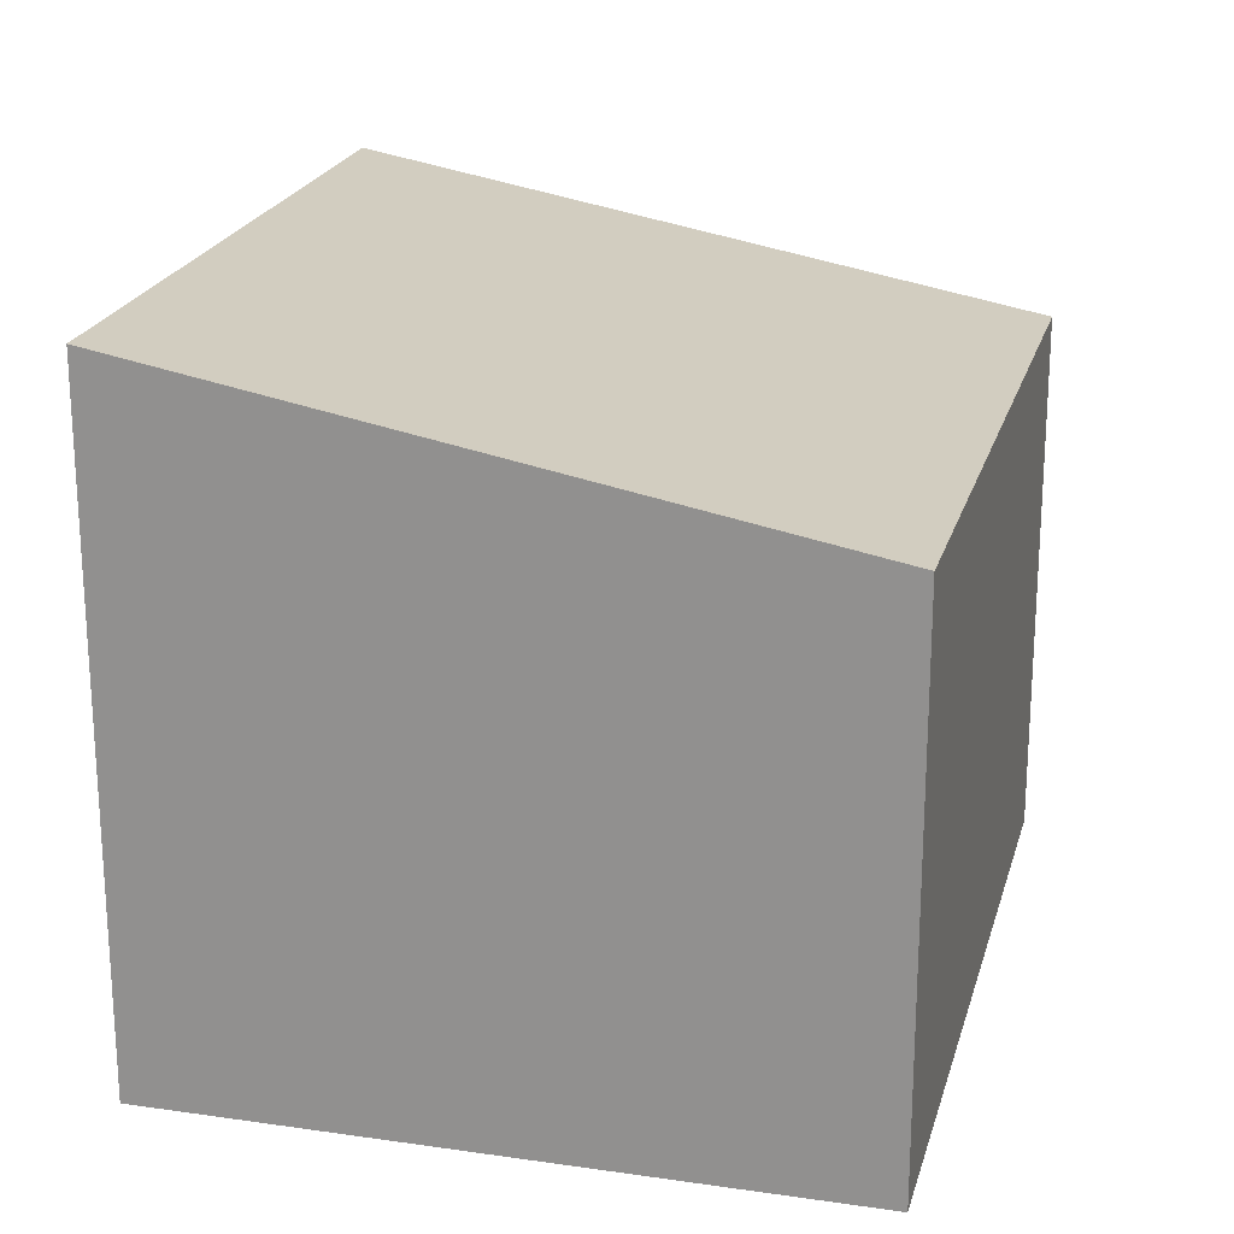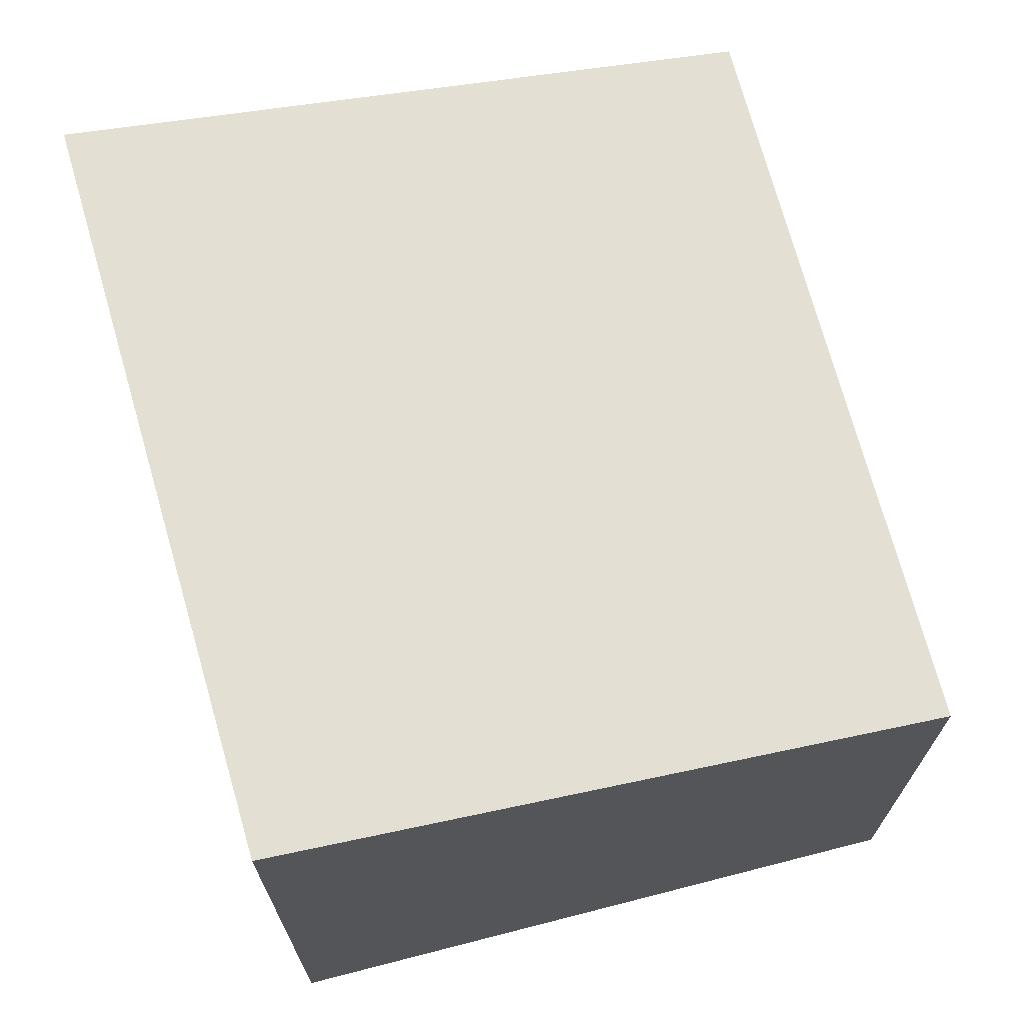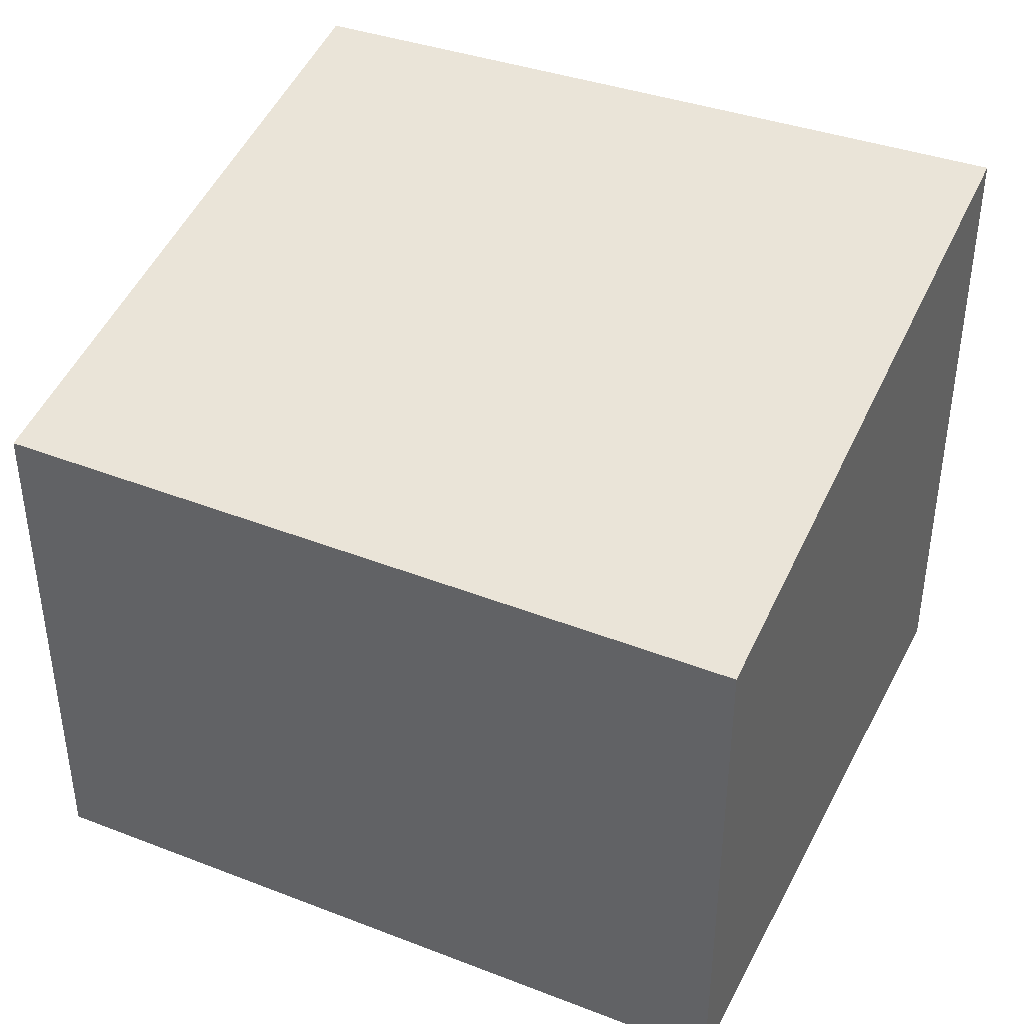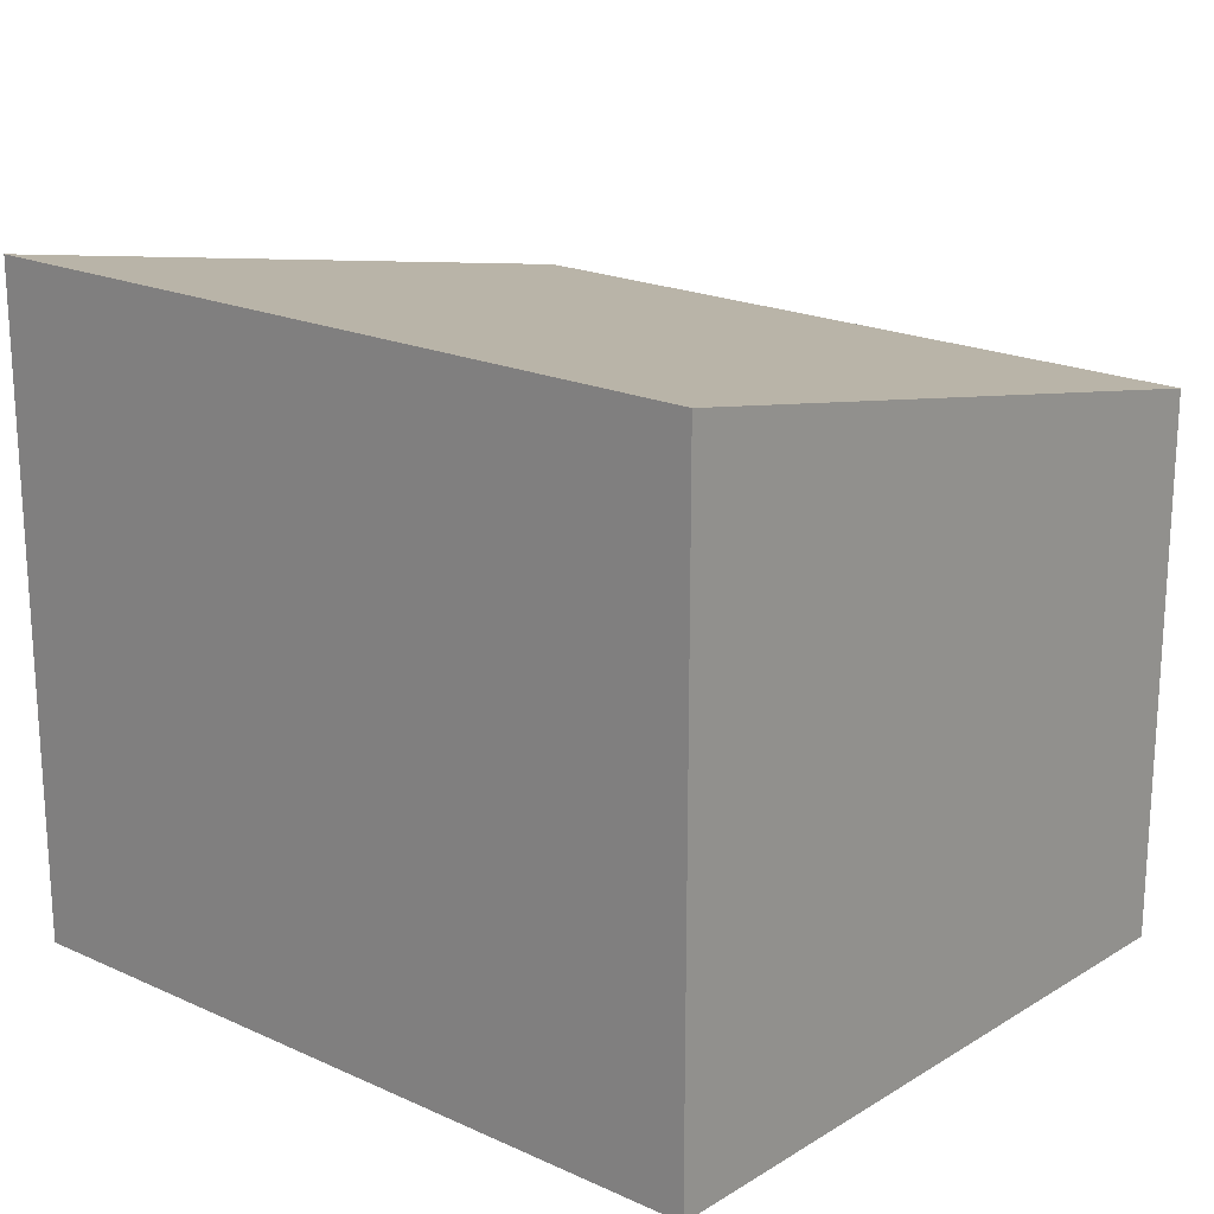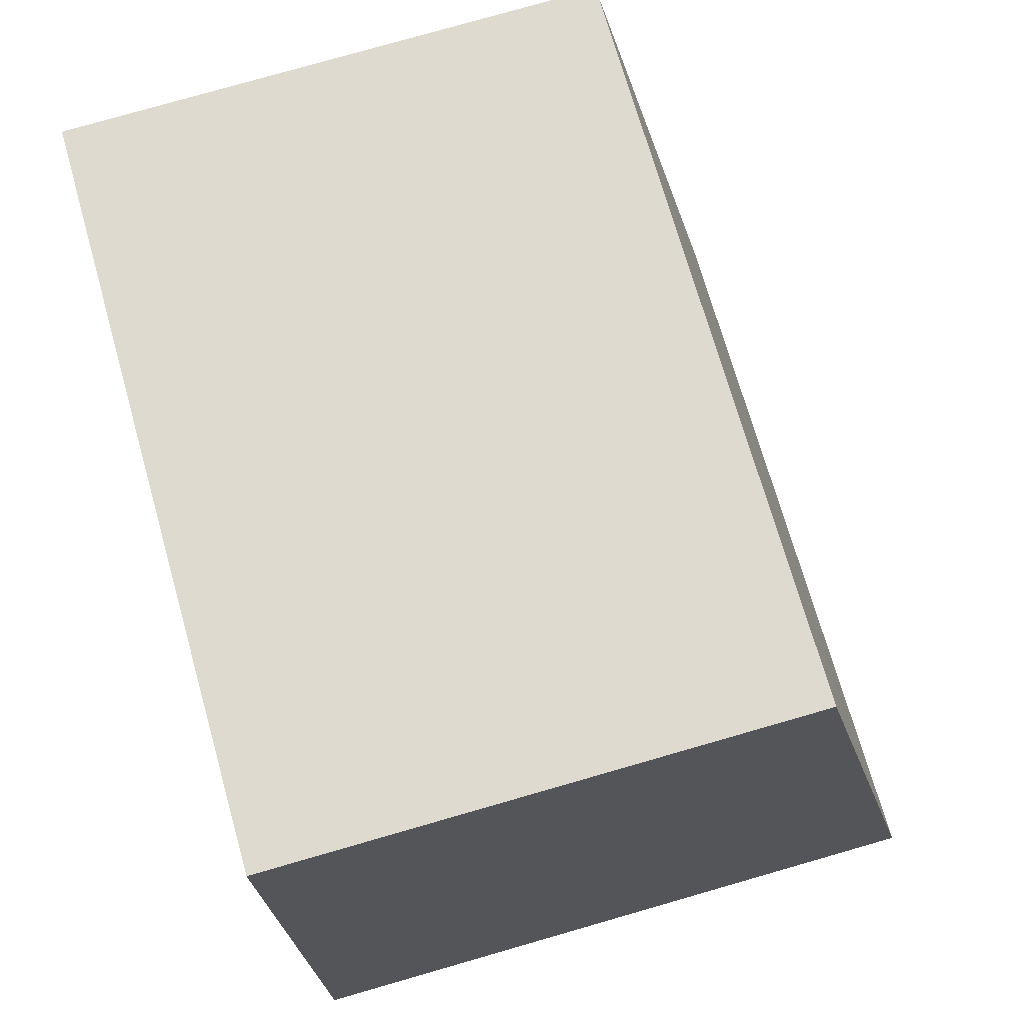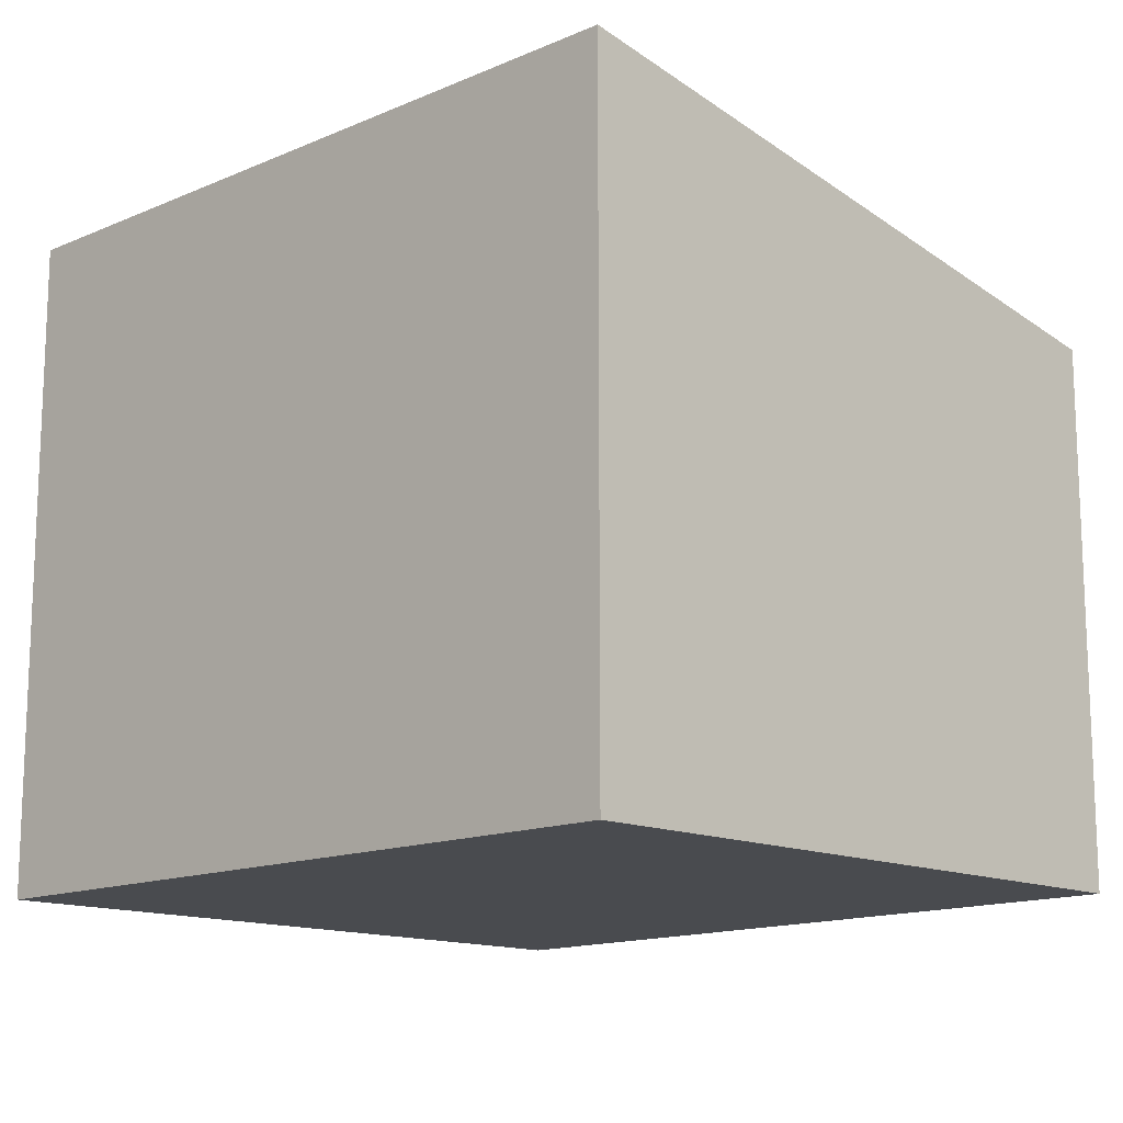
<metadata>
{"format":"obj","ext":"obj","renderer":"f3d","projection":"perspective","resolution":1024,"background":"white","views":[{"elev":20.8,"azim":-84.0,"up":"+Y"},{"elev":69.6,"azim":-112.9,"up":"+Y"},{"elev":40.4,"azim":16.9,"up":"+Y"},{"elev":19.9,"azim":-146.6,"up":"+Y"},{"elev":78.2,"azim":74.0,"up":"+Z"},{"elev":-14.1,"azim":-143.2,"up":"+Y"}]}
</metadata>
<code>
v  0.675 4.509 -4.516
v  5.105 3.634 0.762
v  5.806 4.509 -3.931
v  0 3.667 2.245e-16
v  5.806 2.407e-16 -3.931
v  0.675 2.765e-16 -4.516
v  0 0 0
v  5.105 -4.666e-17 0.762
g defaultobject
f 1 2 3
f 2 1 4
f 5 1 3
f 1 5 6
f 6 4 1
f 4 6 7
f 7 2 4
f 2 7 8
f 2 5 3
f 5 2 8
f 8 6 5
f 6 8 7

</code>
